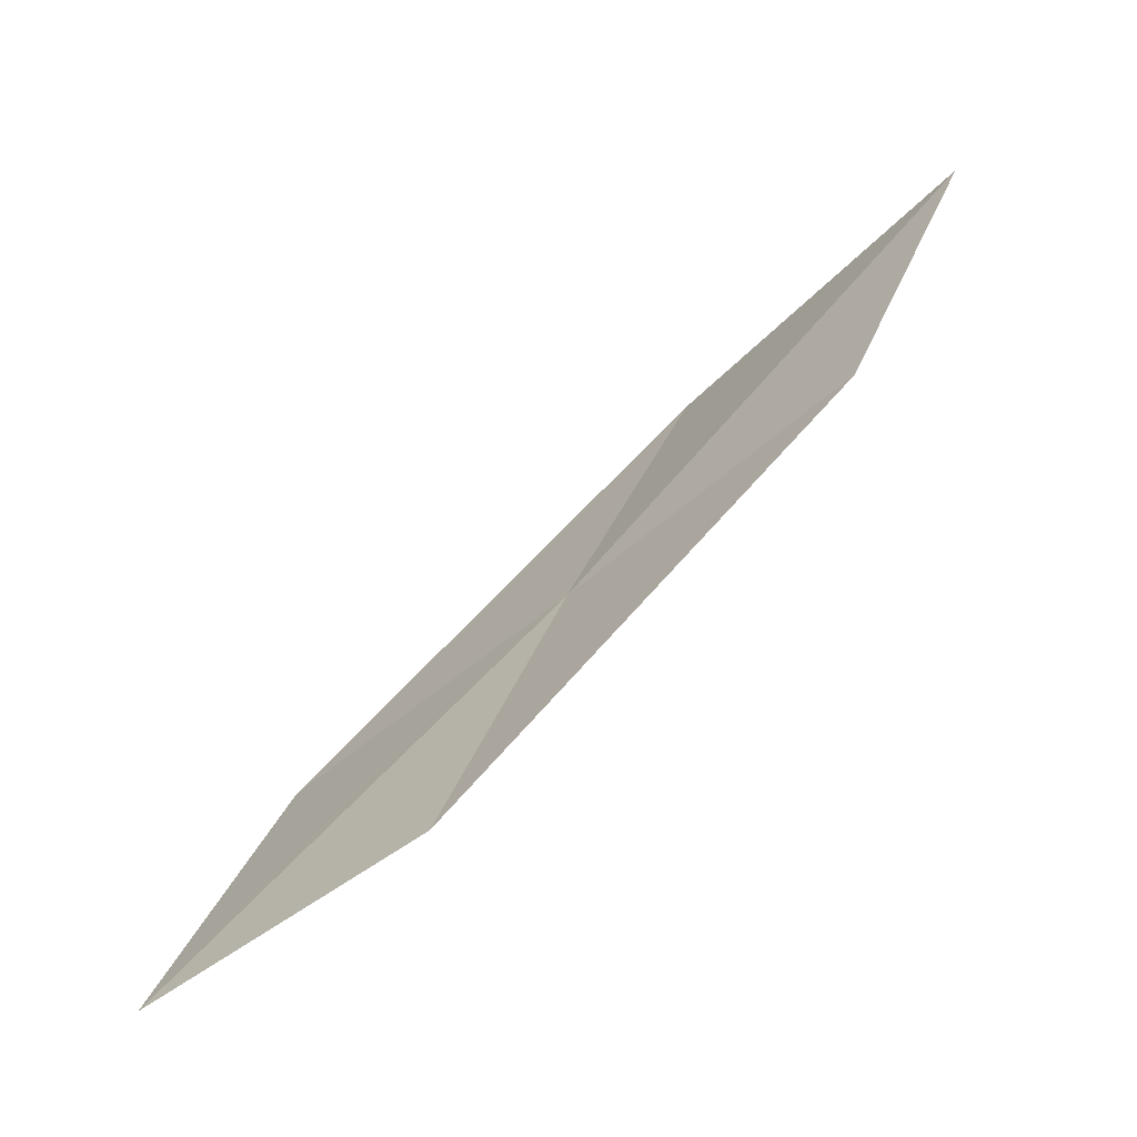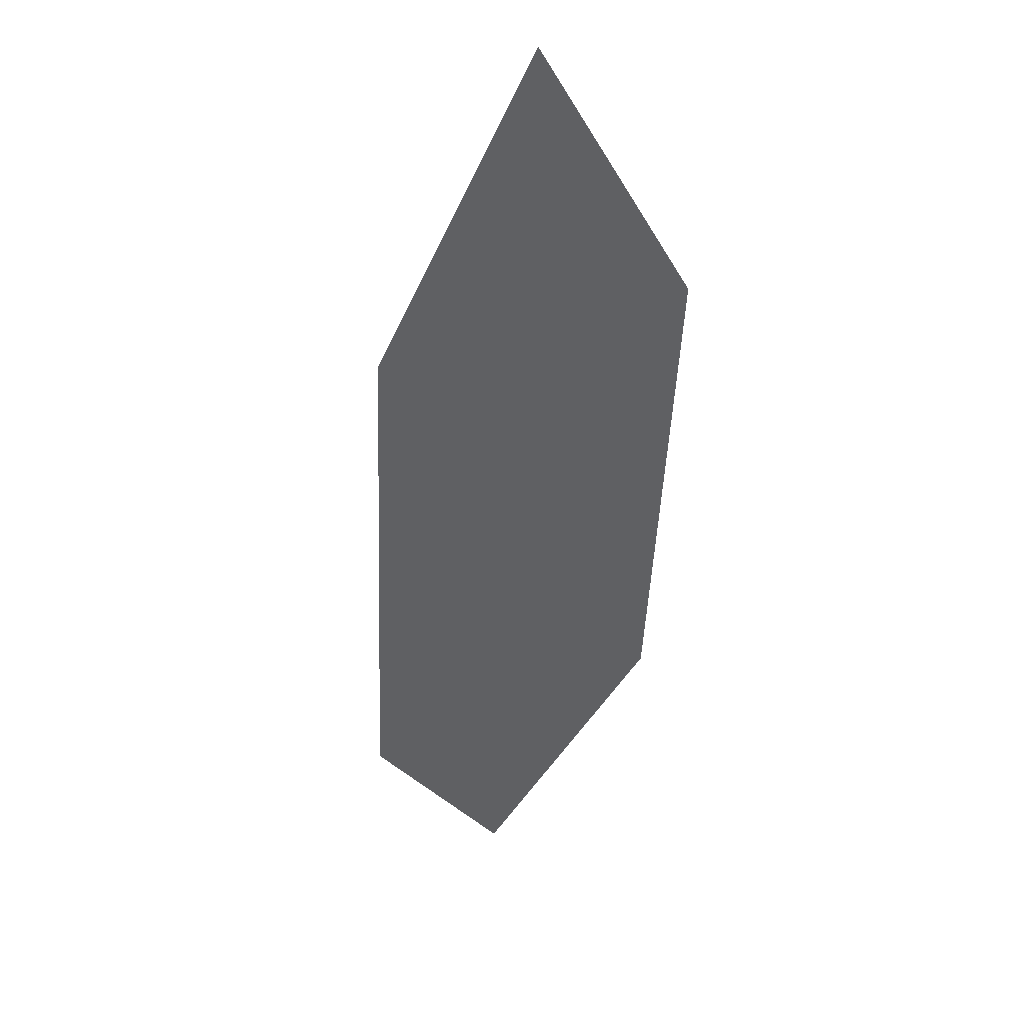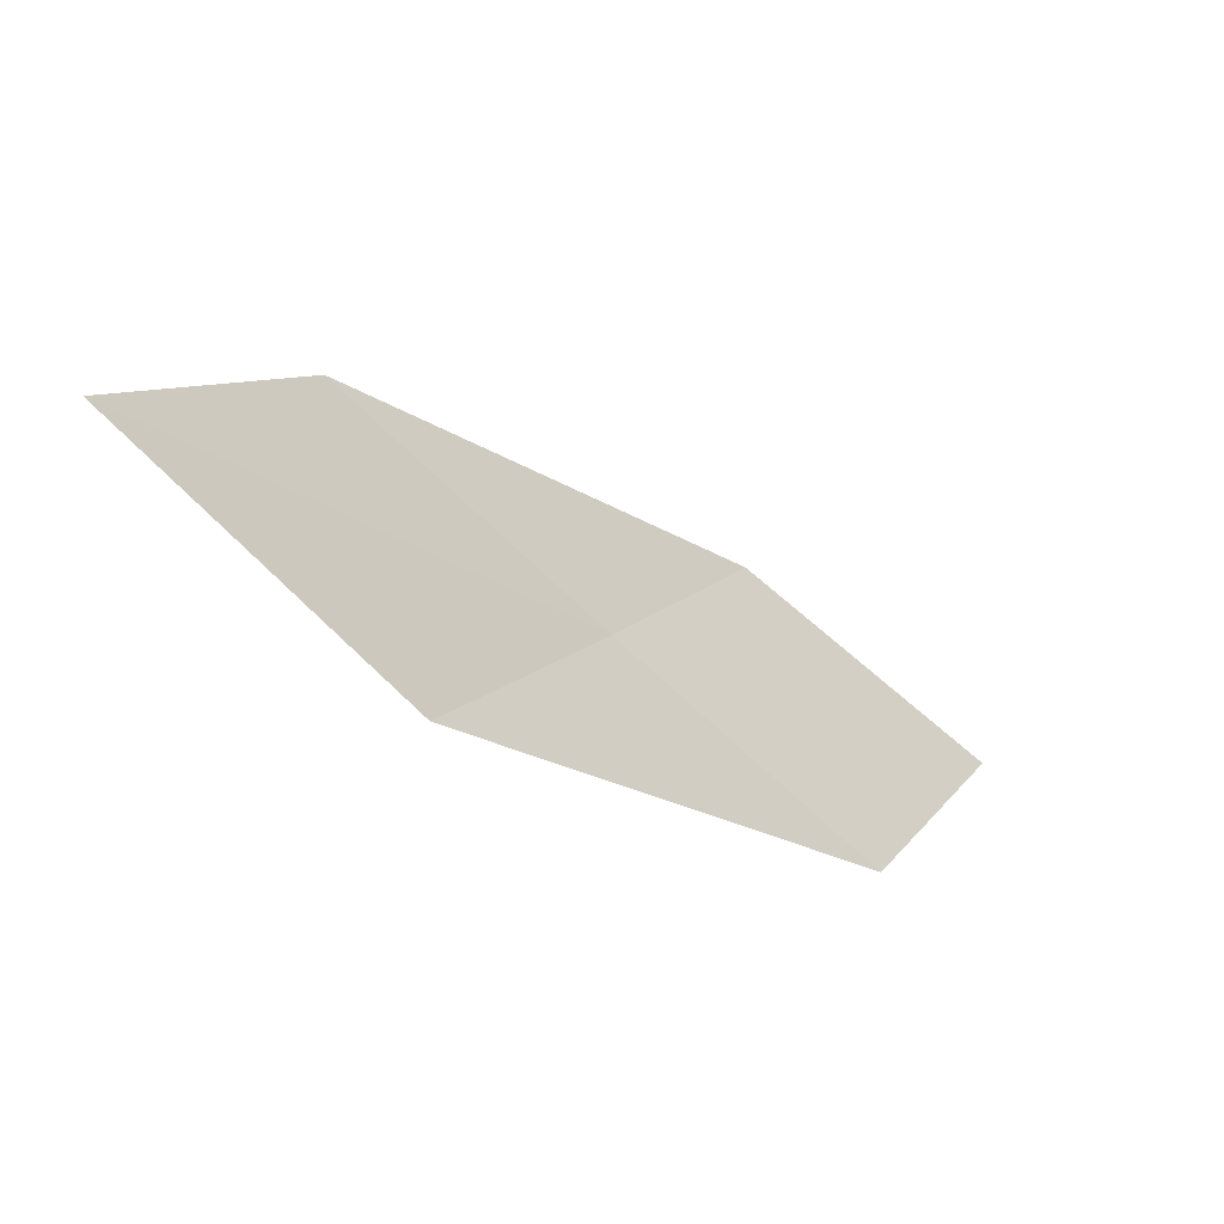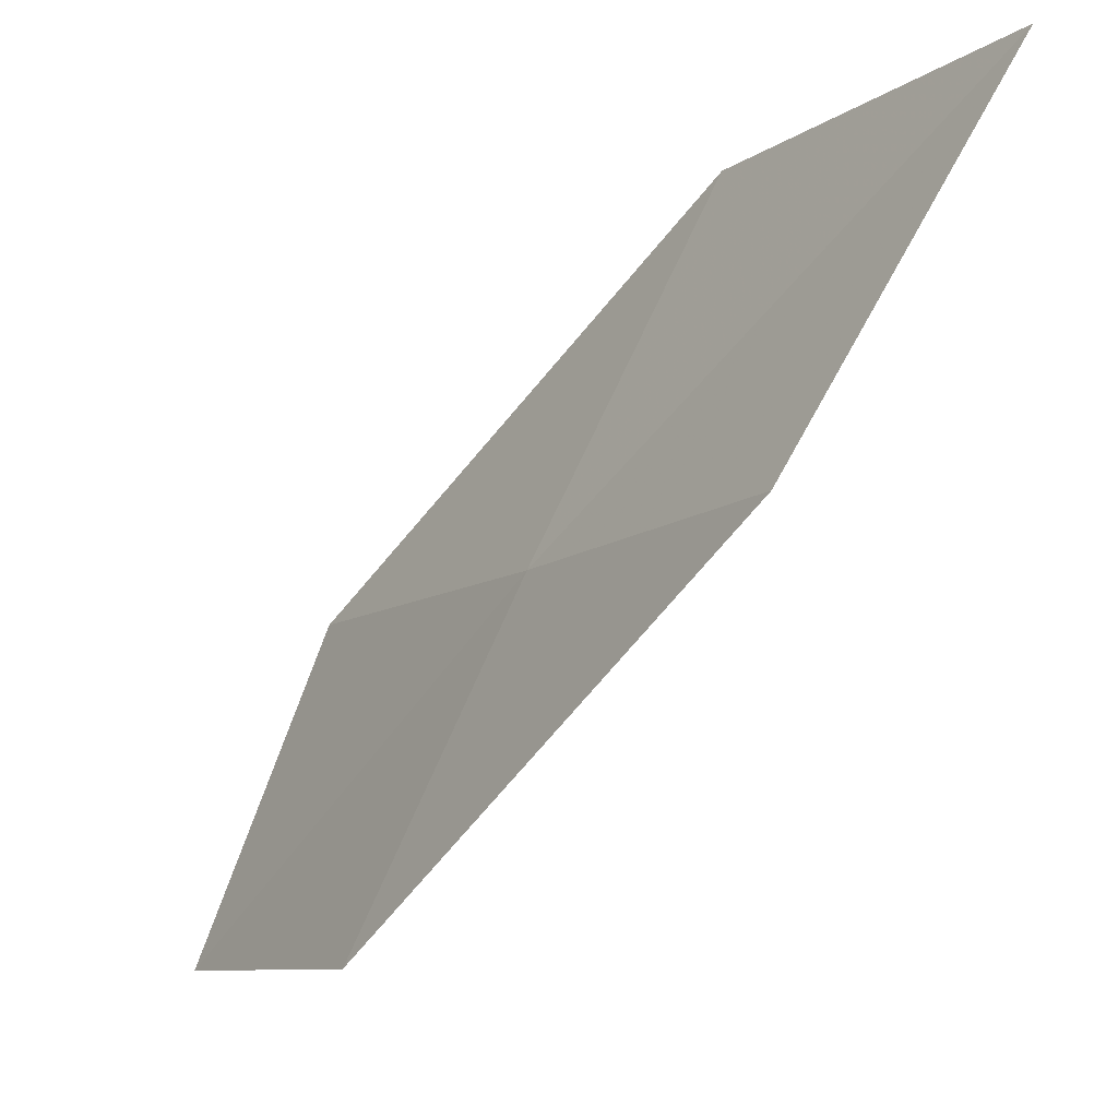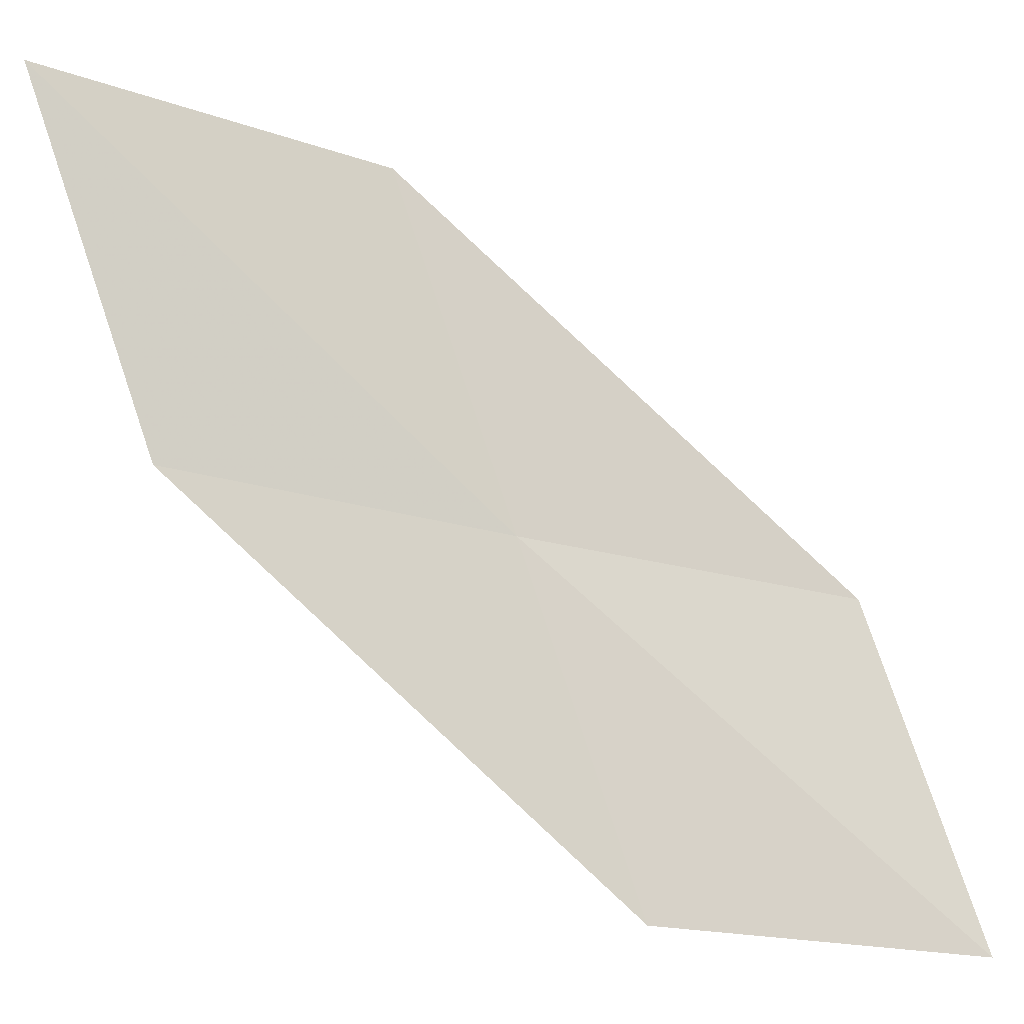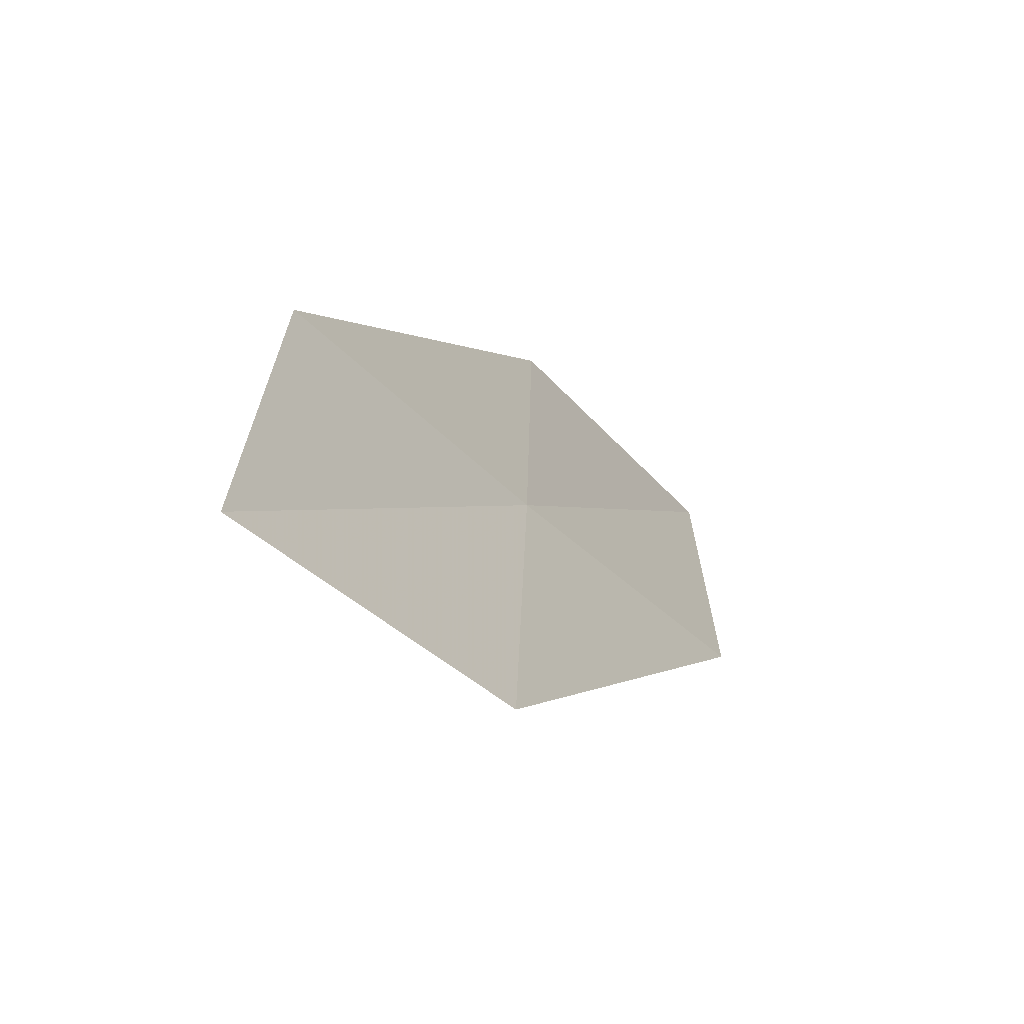
<metadata>
{"format":"obj","ext":"obj","renderer":"f3d","projection":"perspective","resolution":1024,"background":"white","views":[{"elev":-16.4,"azim":123.4,"up":"+Z"},{"elev":2.0,"azim":-150.0,"up":"+Z"},{"elev":73.9,"azim":-50.2,"up":"+Z"},{"elev":-7.9,"azim":-71.2,"up":"+Y"},{"elev":-30.7,"azim":36.0,"up":"+Y"},{"elev":-37.2,"azim":176.8,"up":"+Y"}]}
</metadata>
<code>
v -22.94 14 12.75
v -23.71 14.08 13.73
v -23.73 15.3 14.47
v -23 15.19 13.4
v -22.86 12.78 12.12
v -22.18 13.95 11.76
v -22.06 12.77 11.21
f 1 3 2
f 1 4 3
f 1 2 5
f 1 6 4
f 1 5 7
f 1 7 6

</code>
